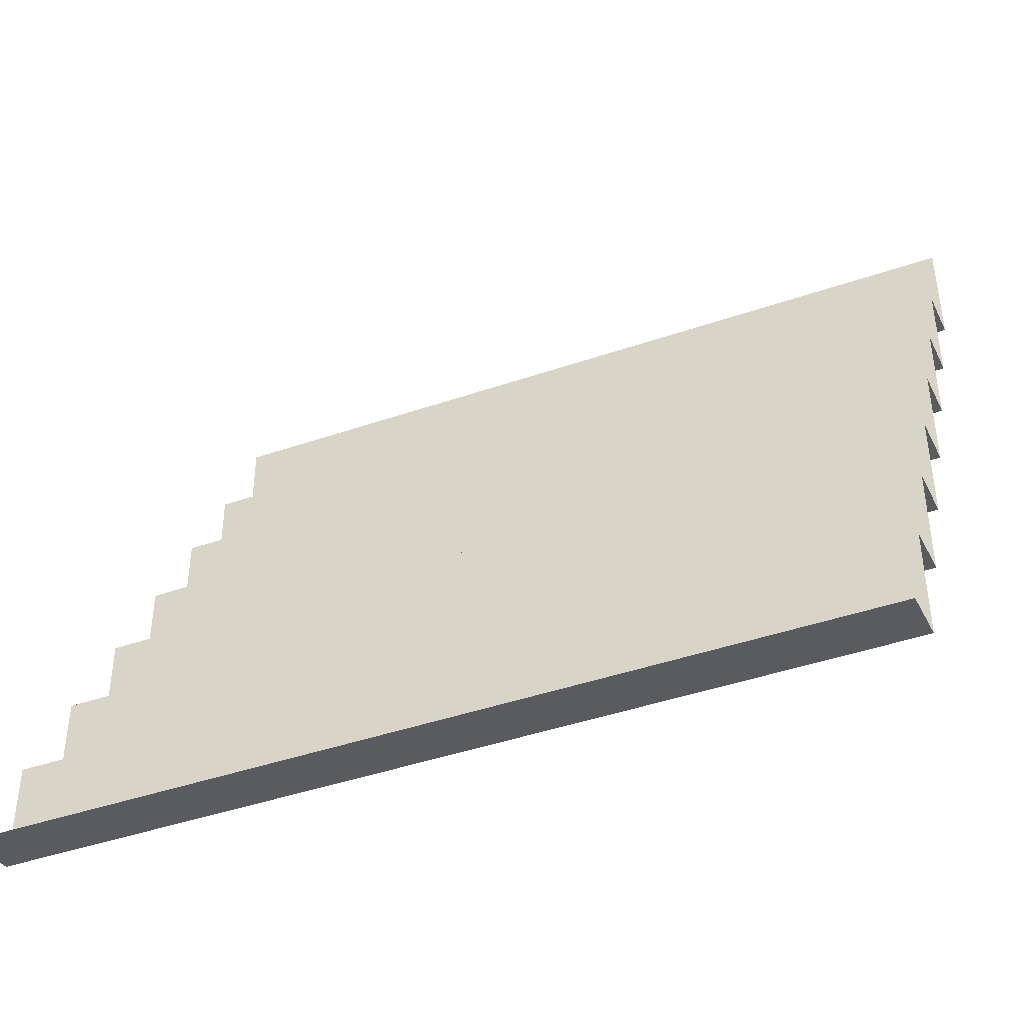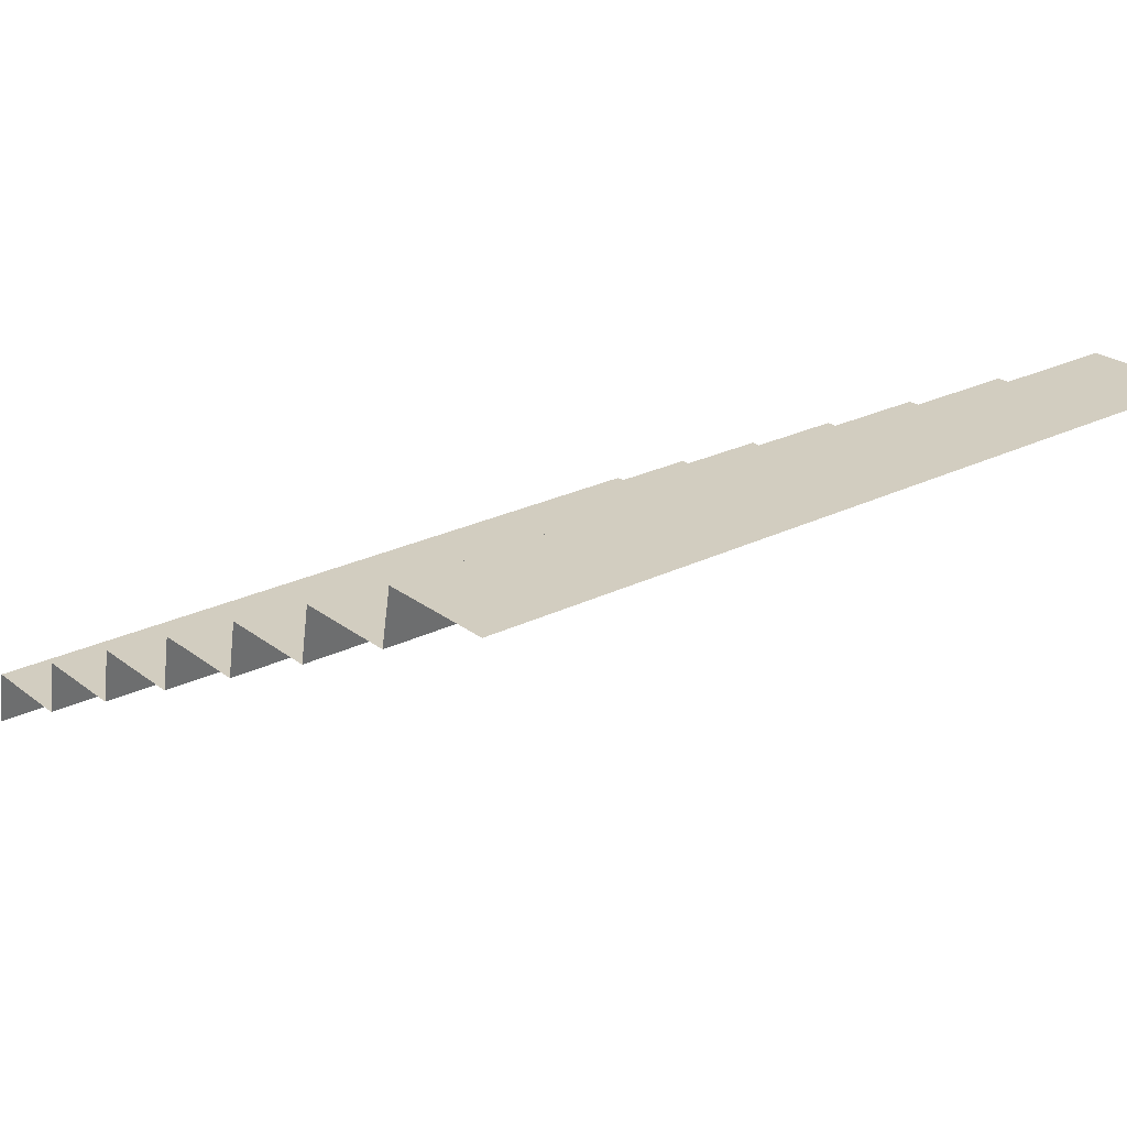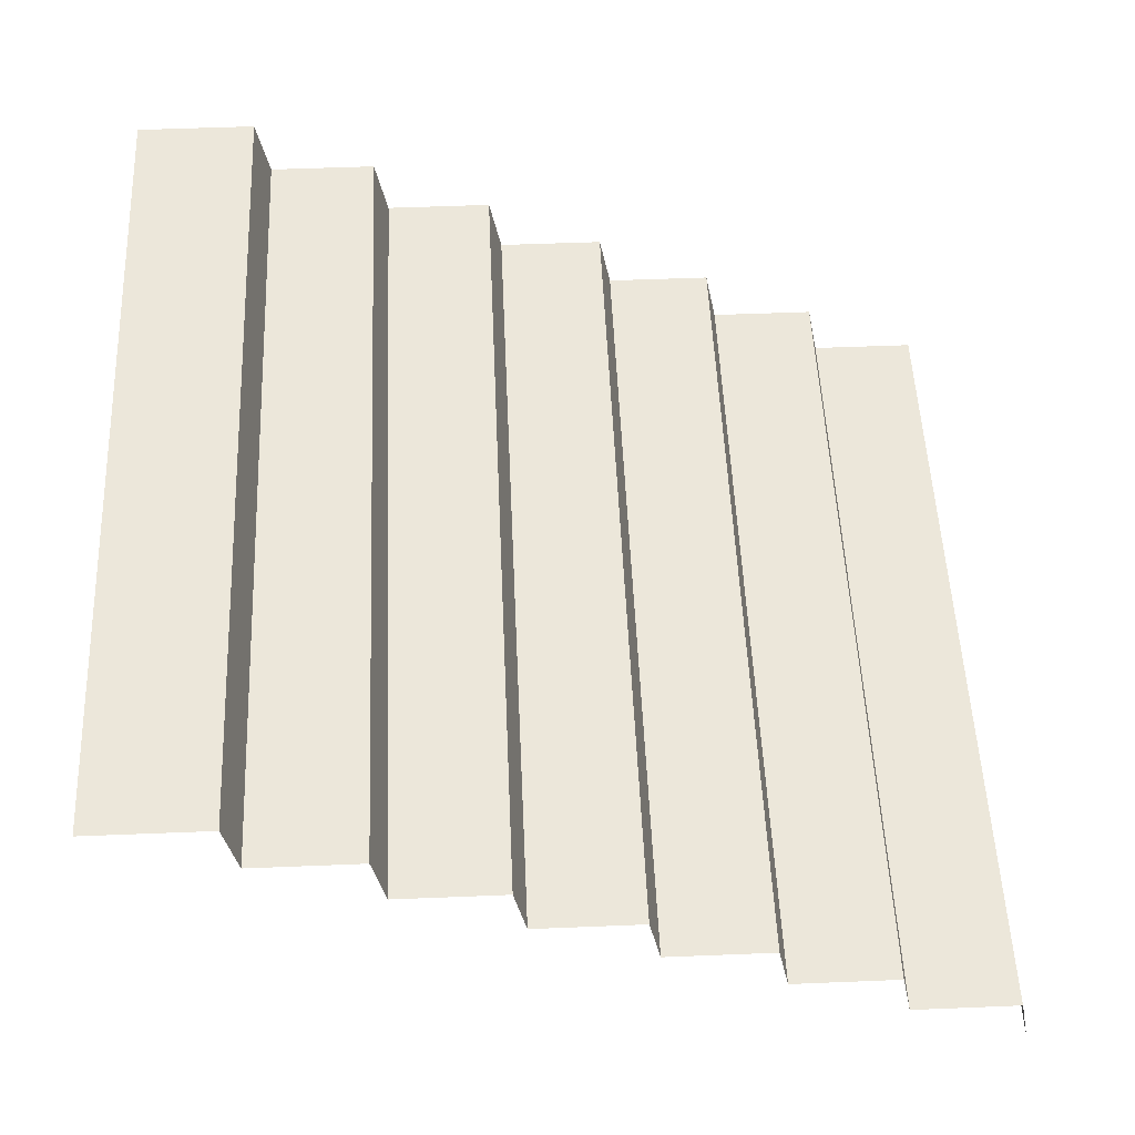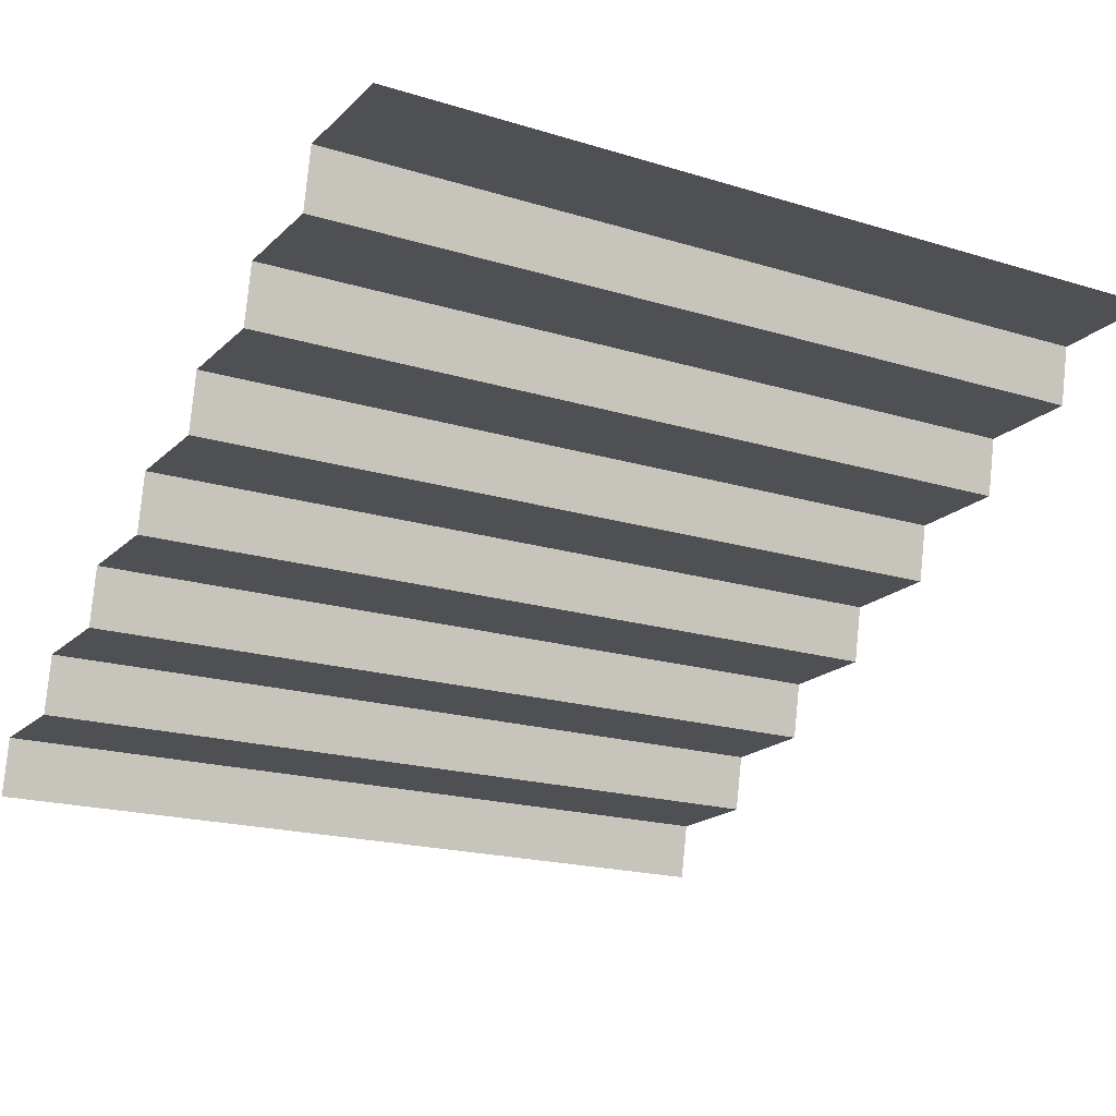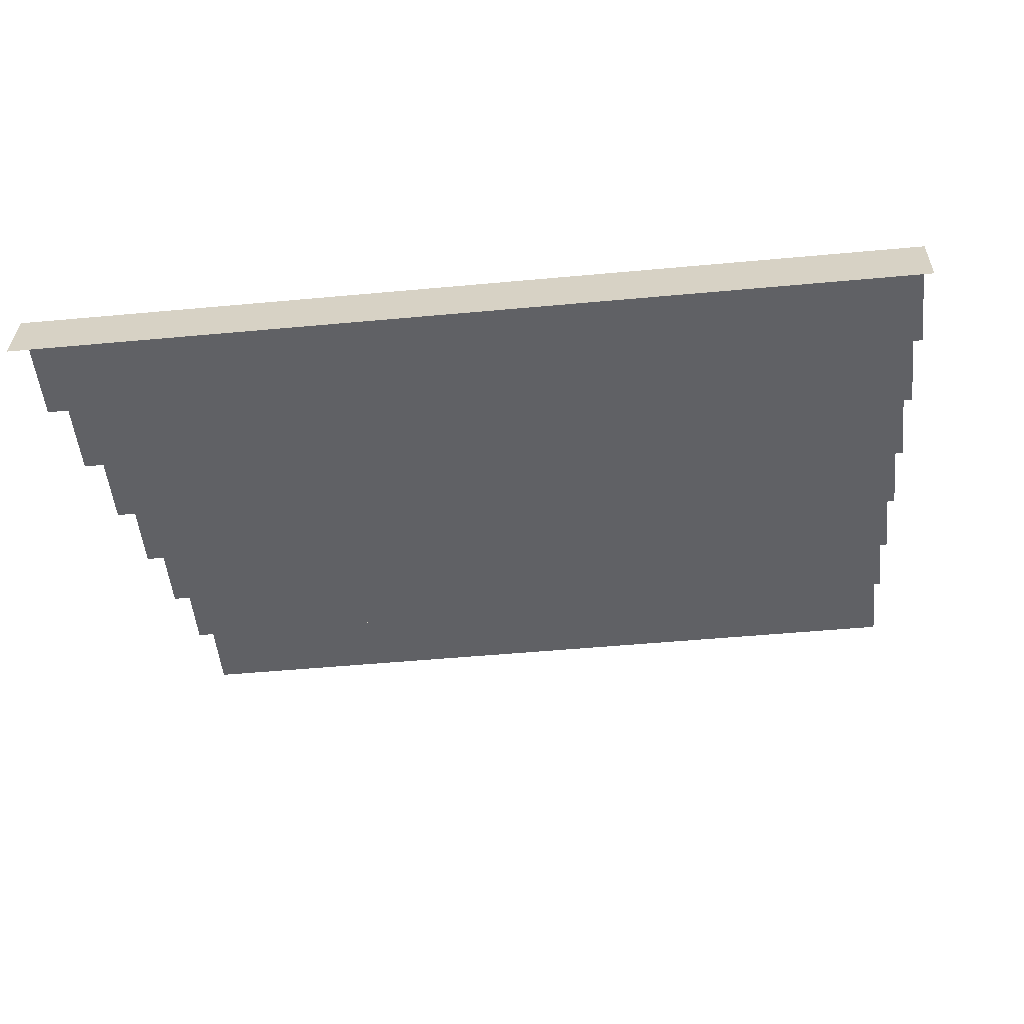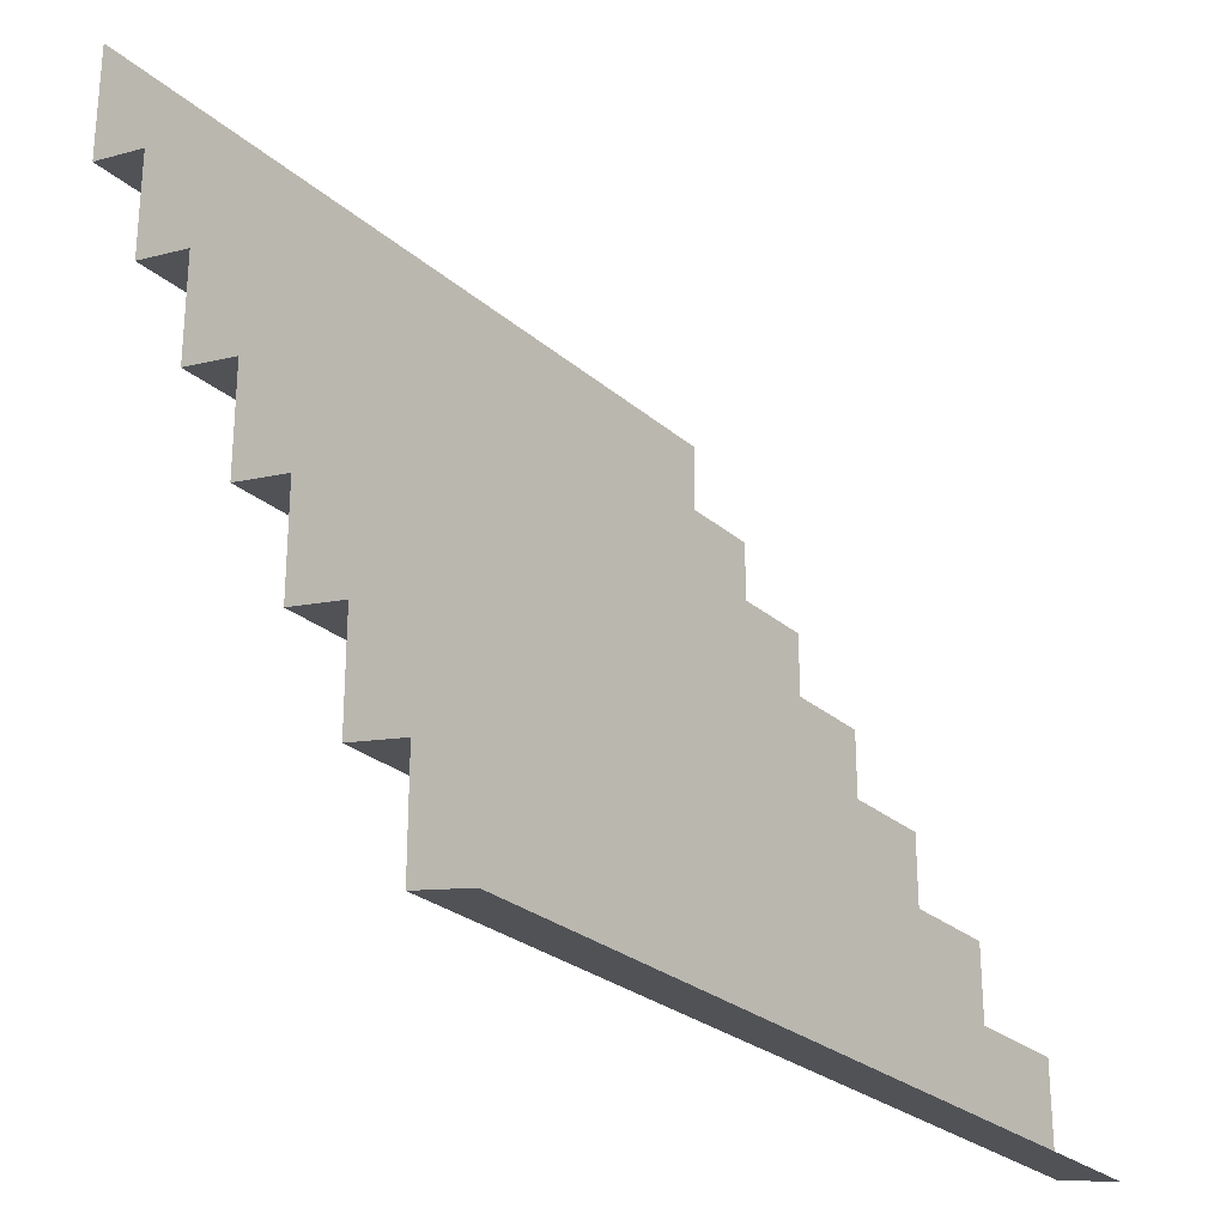
<metadata>
{"format":"obj","ext":"obj","renderer":"f3d","projection":"perspective","resolution":1024,"background":"white","views":[{"elev":-43.0,"azim":22.3,"up":"+Z"},{"elev":24.6,"azim":-39.2,"up":"+Y"},{"elev":52.3,"azim":87.5,"up":"+Y"},{"elev":-18.7,"azim":-30.5,"up":"+Y"},{"elev":-49.2,"azim":-174.1,"up":"+Y"},{"elev":-26.4,"azim":-53.2,"up":"+Z"}]}
</metadata>
<code>
o stairs_1
v 1 1 1
v -1 1 1
v 1 0.5714 -0.1268
v -1 0.5714 -0.1268
v -1 0.8571 0.4366
v 1 0.8571 0.4366
v 1 0.2857 -0.6901
v -1 0.2857 -0.6901
v -1 0.4286 -0.4084
v 1 0.4286 -0.4085
v 1 0.7143 0.1549
v -1 0.7143 0.1549
v -1 1 0.7183
v 1 1 0.7183
v 1 0.1429 -0.9718
v -1 0.1429 -0.9718
v 1 0 -1
v -1 0 -1
v 1 0.2857 -0.4366
v -1 0.2857 -0.4366
v 1 0.5714 0.1268
v -1 0.5714 0.1268
v 1 0.8571 0.6901
v -1 0.8571 0.6901
v -1 0.1429 -0.7183
v 1 0.1429 -0.7183
v -1 0.4286 -0.1549
v 1 0.4286 -0.1549
v -1 0.7143 0.4084
v 1 0.7143 0.4084
f 28 27 4 3
f 30 29 5 6
f 26 25 8 7
f 19 20 9 10
f 21 22 12 11
f 23 24 13 14
f 17 18 16 15
f 7 8 20 19
f 3 4 22 21
f 6 5 24 23
f 15 16 25 26
f 10 9 27 28
f 11 12 29 30
f 14 13 2 1

</code>
